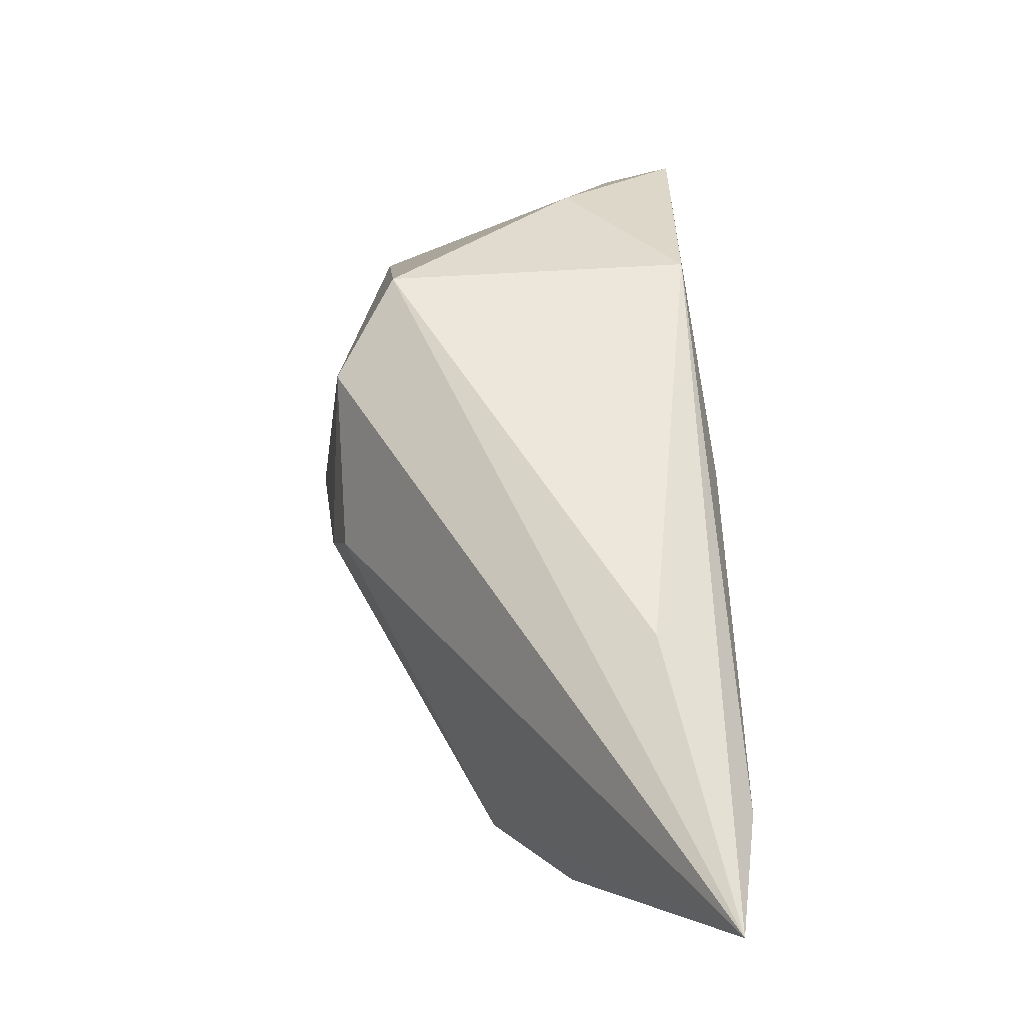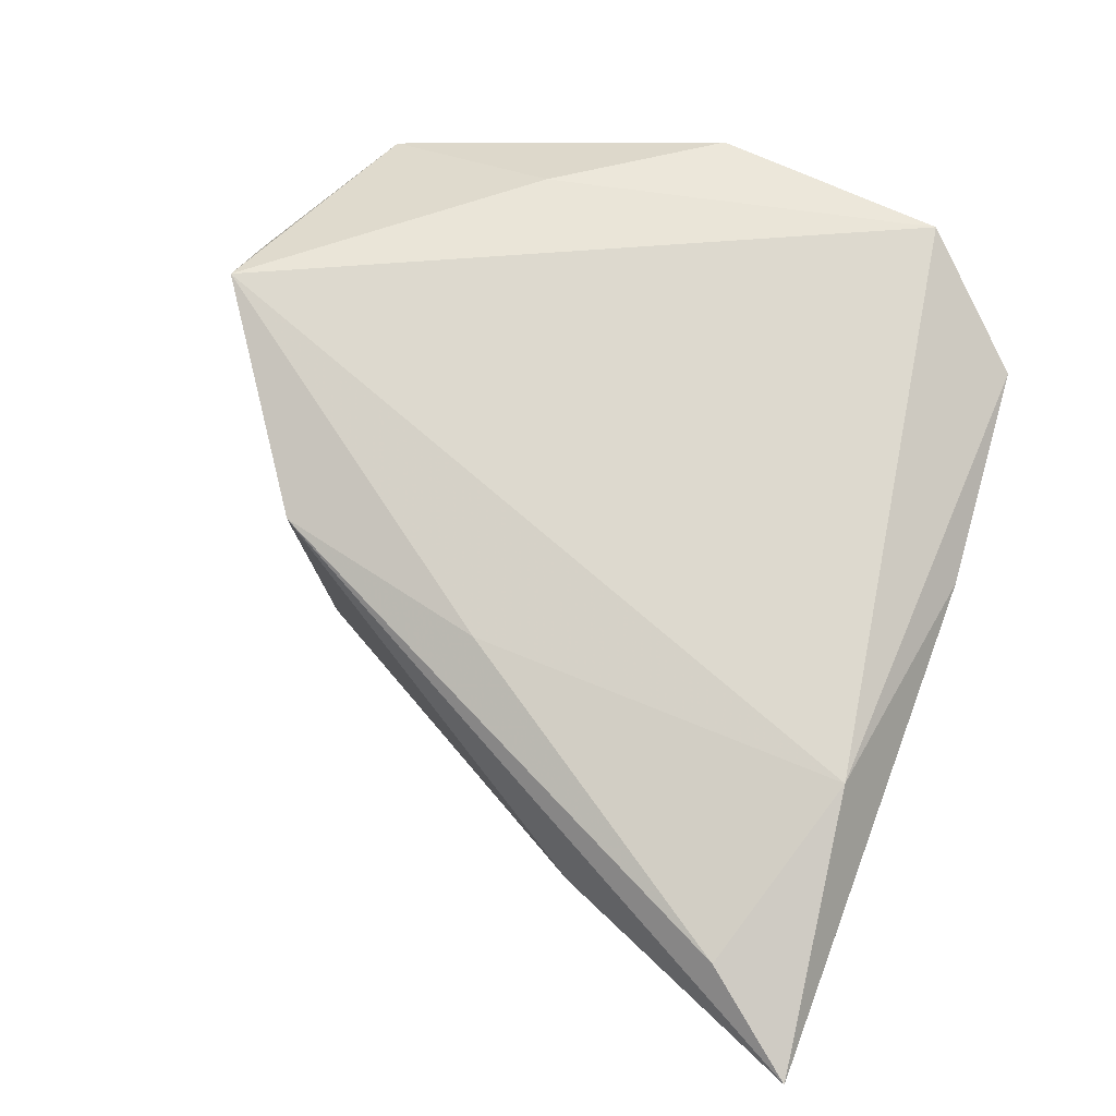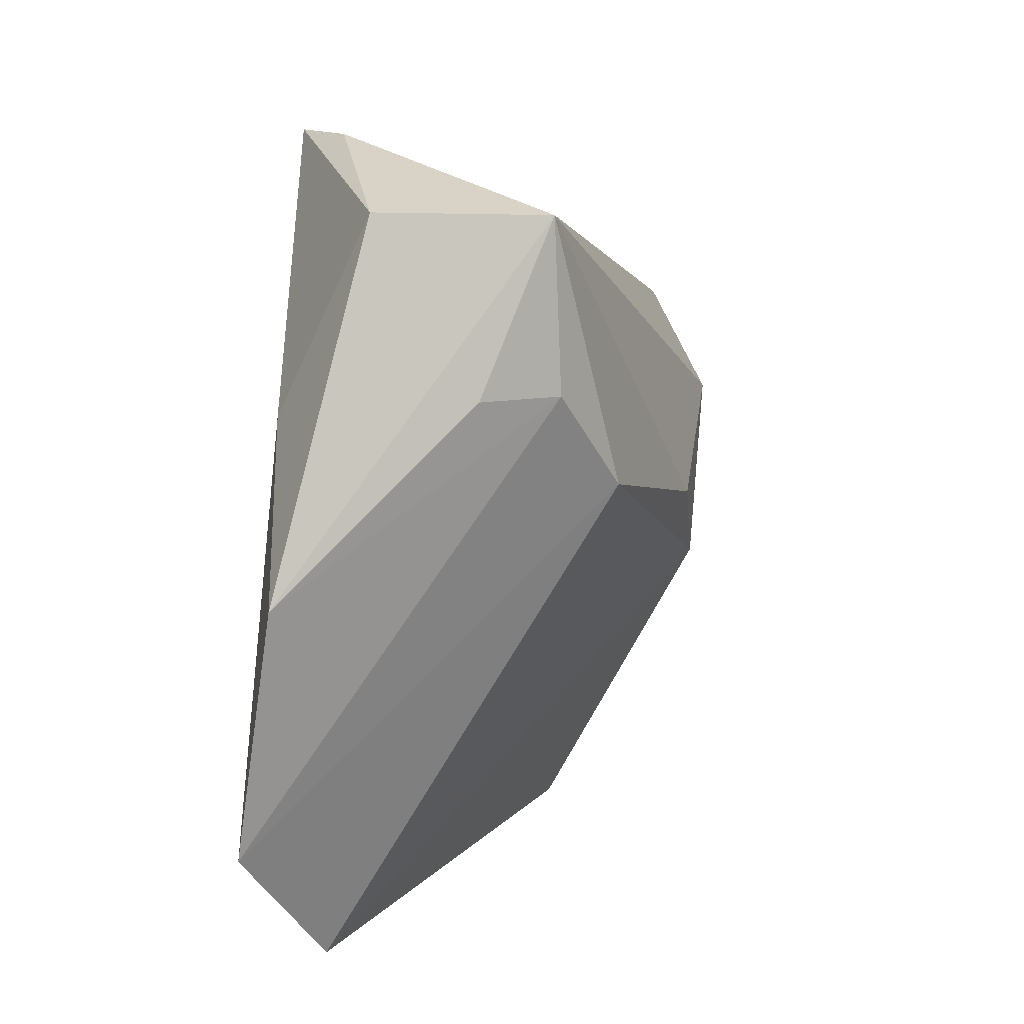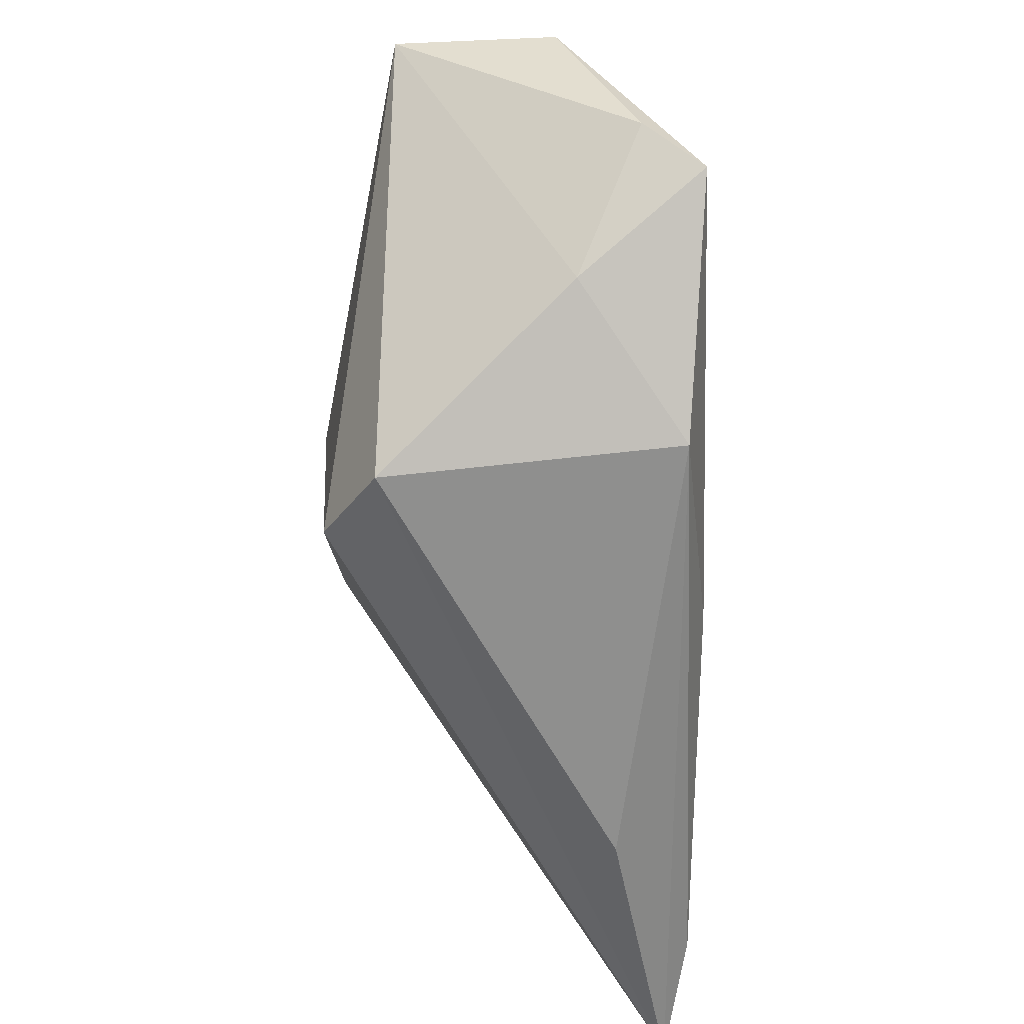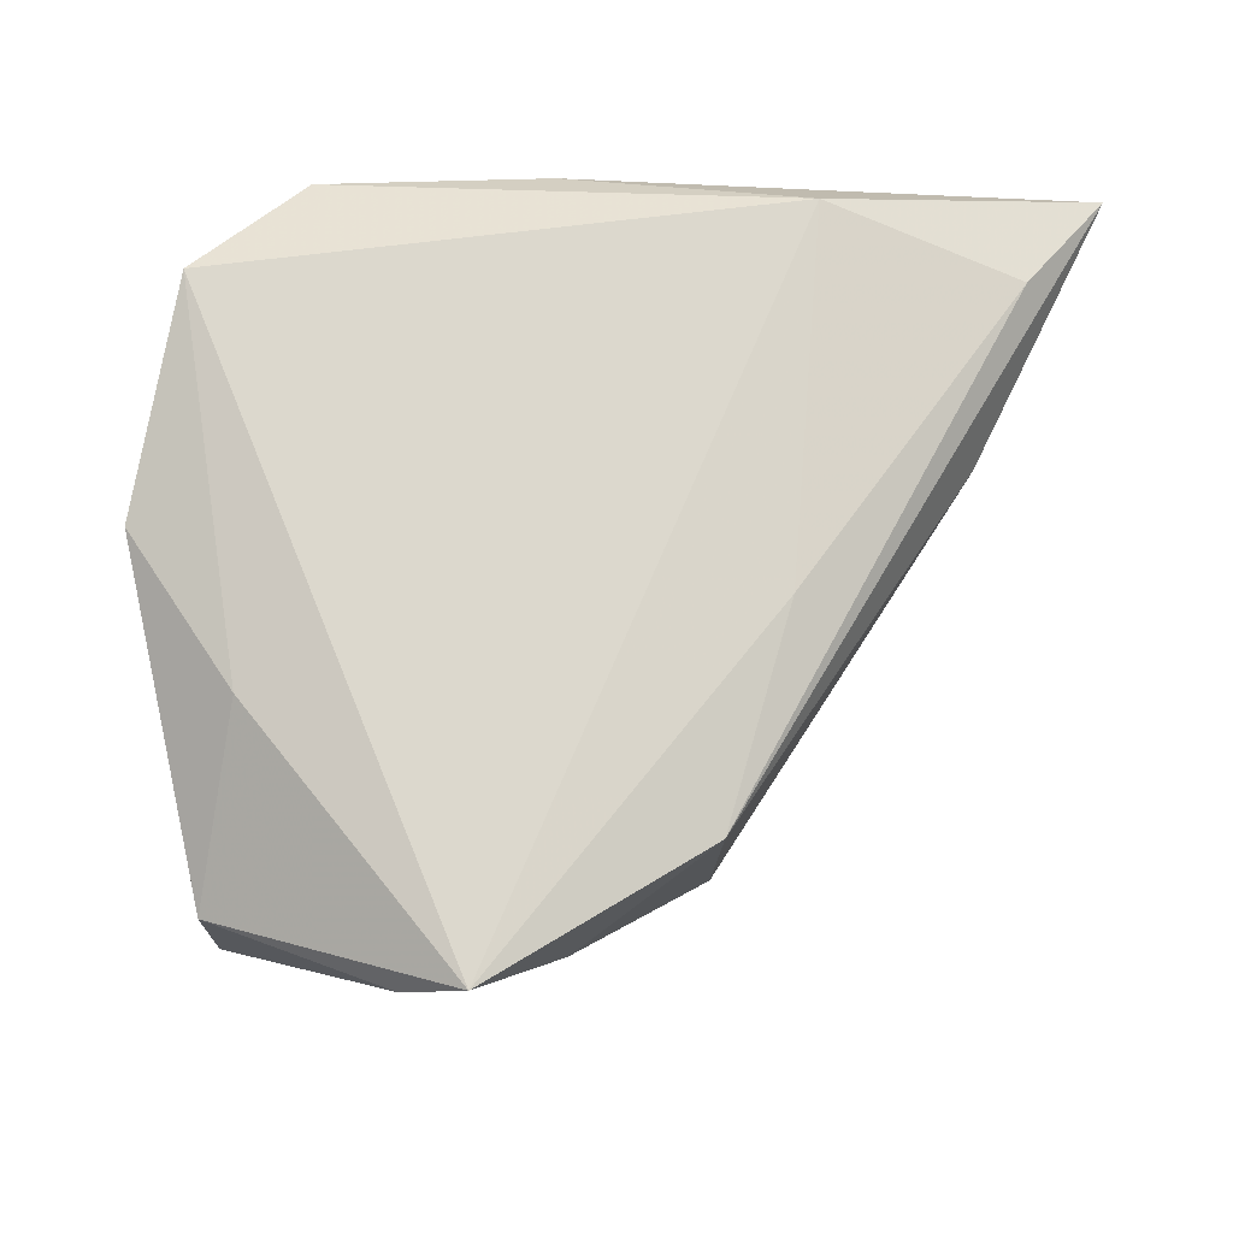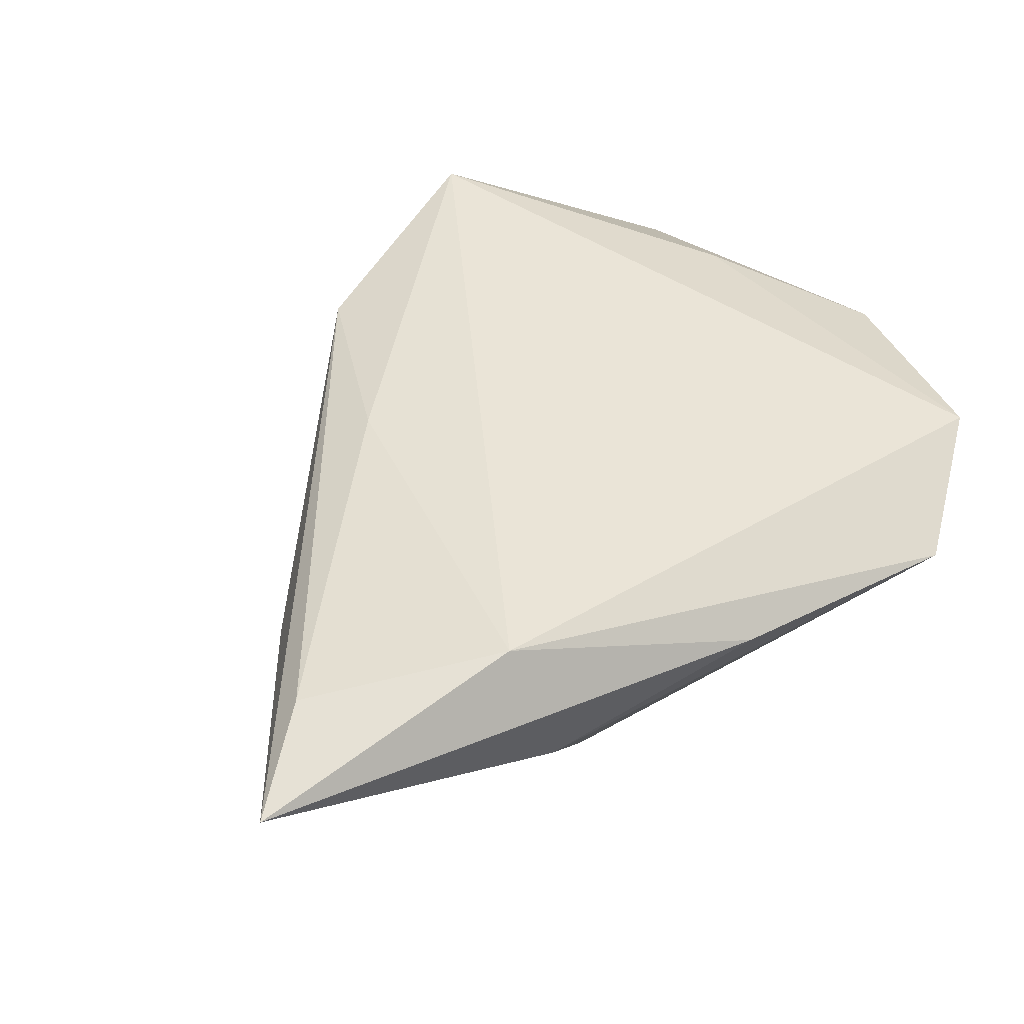
<metadata>
{"format":"obj","ext":"obj","renderer":"f3d","projection":"perspective","resolution":1024,"background":"white","views":[{"elev":-4.2,"azim":-99.4,"up":"+Y"},{"elev":71.7,"azim":-69.2,"up":"+Z"},{"elev":9.5,"azim":98.0,"up":"+Y"},{"elev":55.9,"azim":-94.8,"up":"+Y"},{"elev":72.6,"azim":-177.4,"up":"+Z"},{"elev":43.6,"azim":-25.6,"up":"+Z"}]}
</metadata>
<code>
v 0.005361 0.04603 0.01647
v -0.01817 0.0268 -0.02071
v -0.003468 0.0399 0.001952
v 0.04382 -0.0005752 0.01179
v 0.02549 0.01004 -0.02079
v -0.01718 0.01567 -0.02684
v -0.04842 -0.0318 0.01246
v -0.0186 0.0294 0.0126
v 0.03782 0.01973 -0.008189
v -0.01206 -0.002802 -0.02536
v 0.03397 0.03799 0.003276
v 0.03078 0.01707 0.01375
v 0.002838 0.005876 -0.02641
v -0.02155 -0.04037 -0.0008992
v 0.03378 0.02 -0.01579
v -0.01498 -0.03466 -0.008628
v -0.05711 -0.04312 0.009177
v 0.03961 -0.02752 0.01647
v 0.03579 0.009999 -0.007594
v -0.02464 0.004518 0.01501
v 0.03455 0.03784 -0.01518
v -0.04396 -0.01376 0.003638
v -0.006403 -0.002389 -0.02622
v -0.0261 -0.03853 0.01647
v 0.01263 0.04556 0.01039
v 0.02811 -0.04102 0.01002
v 0.001882 -0.04312 0.009653
f 18 24 26
f 18 26 5
f 4 12 18
f 18 1 24
f 12 1 18
f 5 21 15
f 15 18 5
f 17 16 14
f 14 16 26
f 5 26 23
f 26 16 23
f 11 21 25
f 25 1 11
f 11 1 12
f 4 21 11
f 11 12 4
f 17 24 7
f 9 21 4
f 4 15 9
f 9 15 21
f 4 18 19
f 19 15 4
f 18 15 19
f 13 21 5
f 13 6 21
f 5 23 13
f 13 23 6
f 2 6 17
f 21 6 2
f 17 14 27
f 27 14 26
f 27 24 17
f 26 24 27
f 17 6 10
f 6 23 10
f 10 16 17
f 10 23 16
f 17 7 8
f 24 1 20
f 20 7 24
f 1 8 20
f 20 8 7
f 22 2 17
f 17 8 22
f 22 8 2
f 3 8 1
f 2 8 3
f 3 1 25
f 25 21 3
f 21 2 3

</code>
